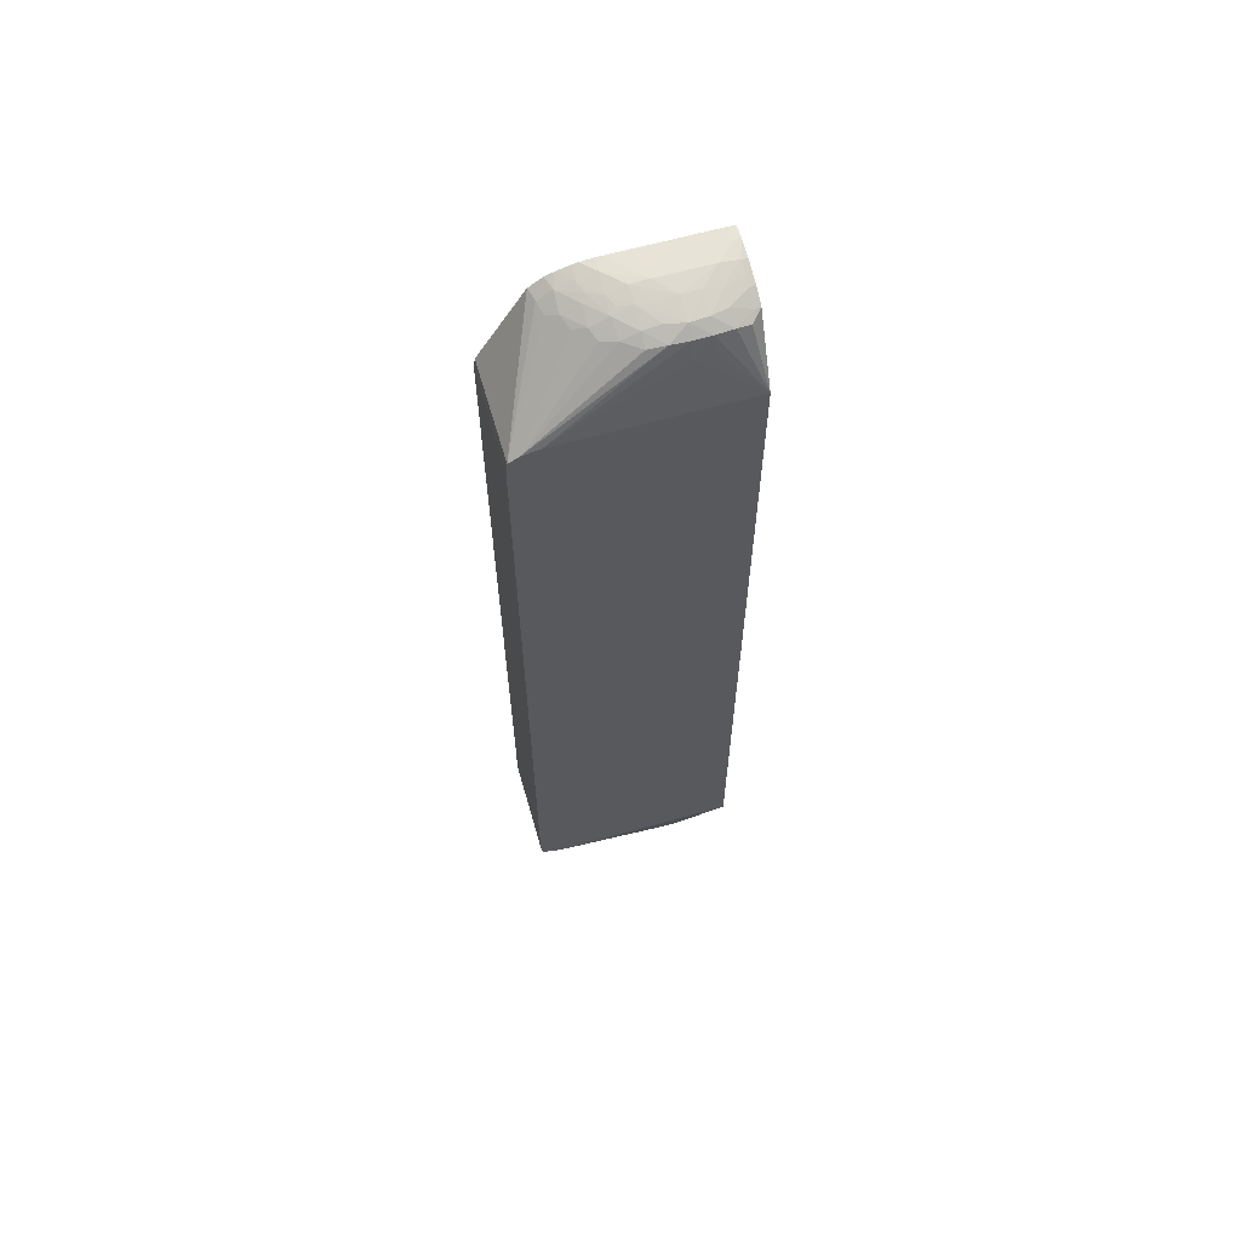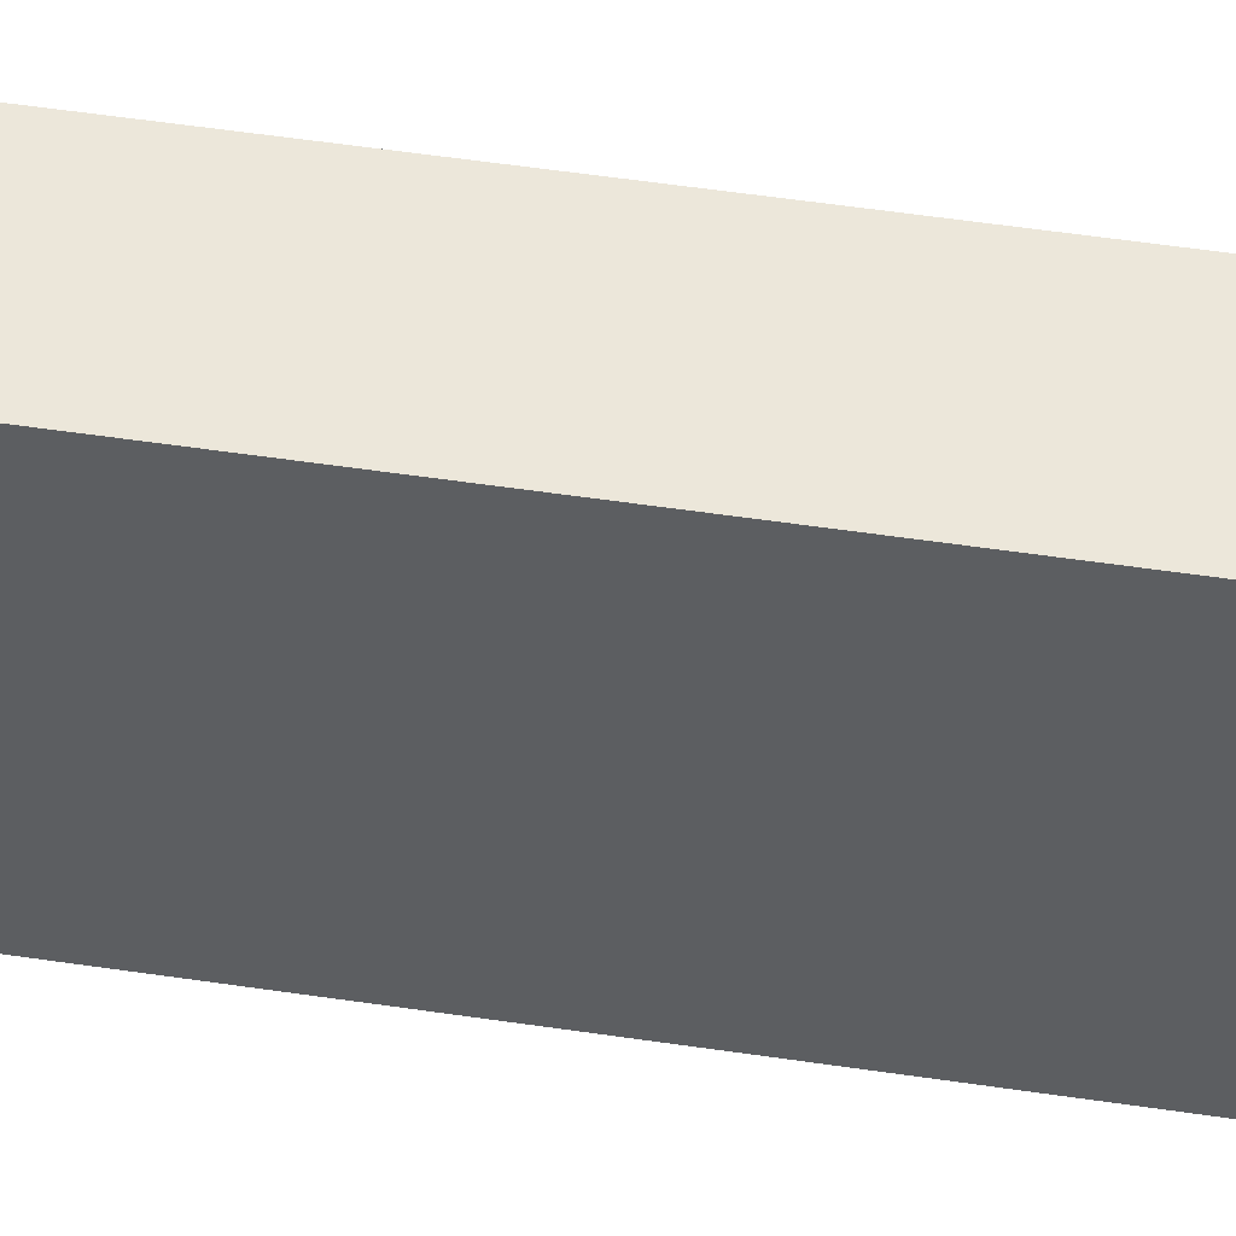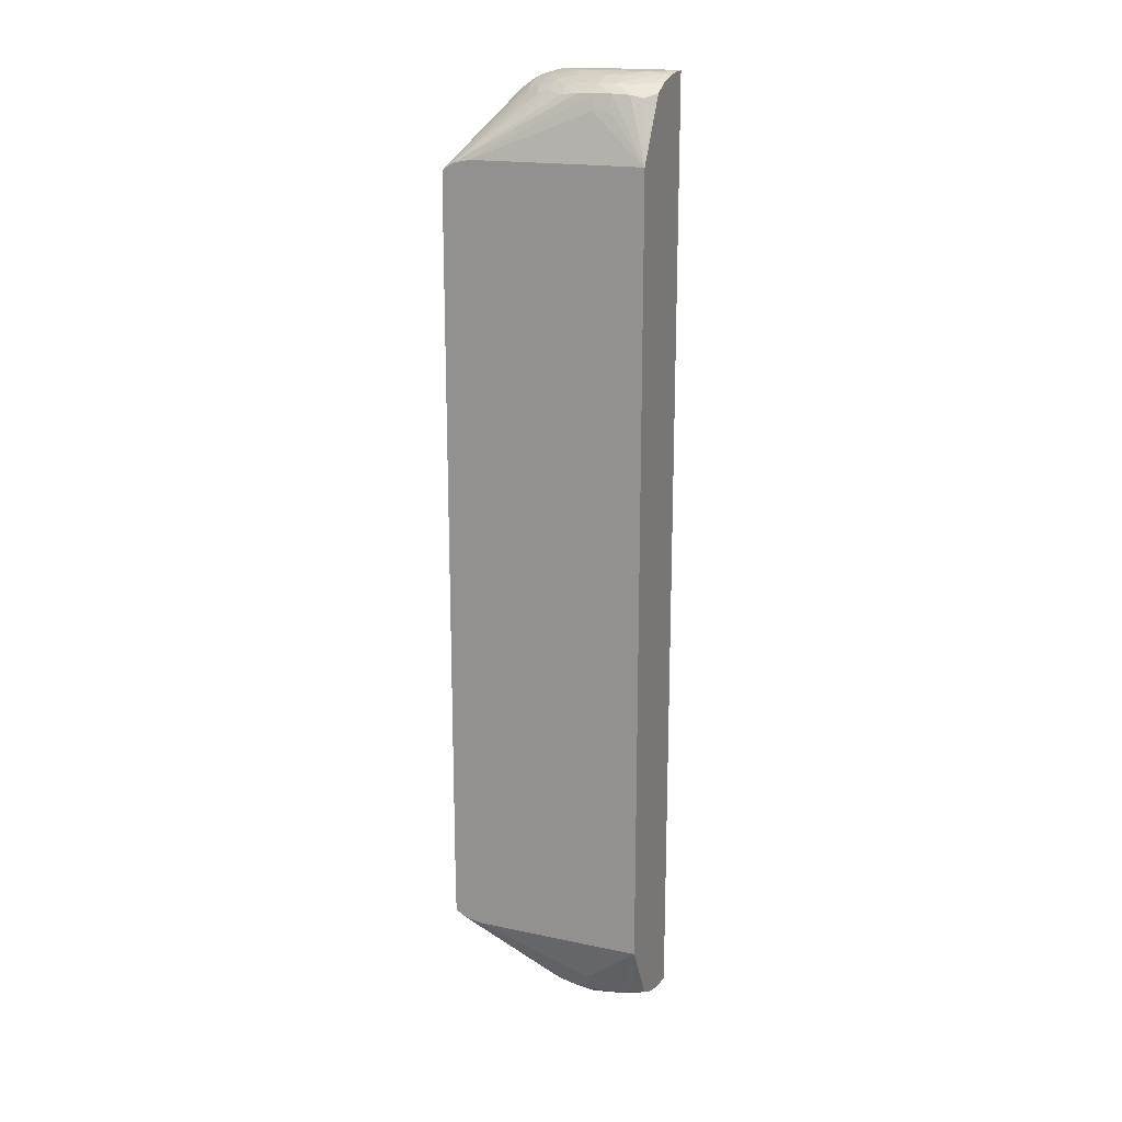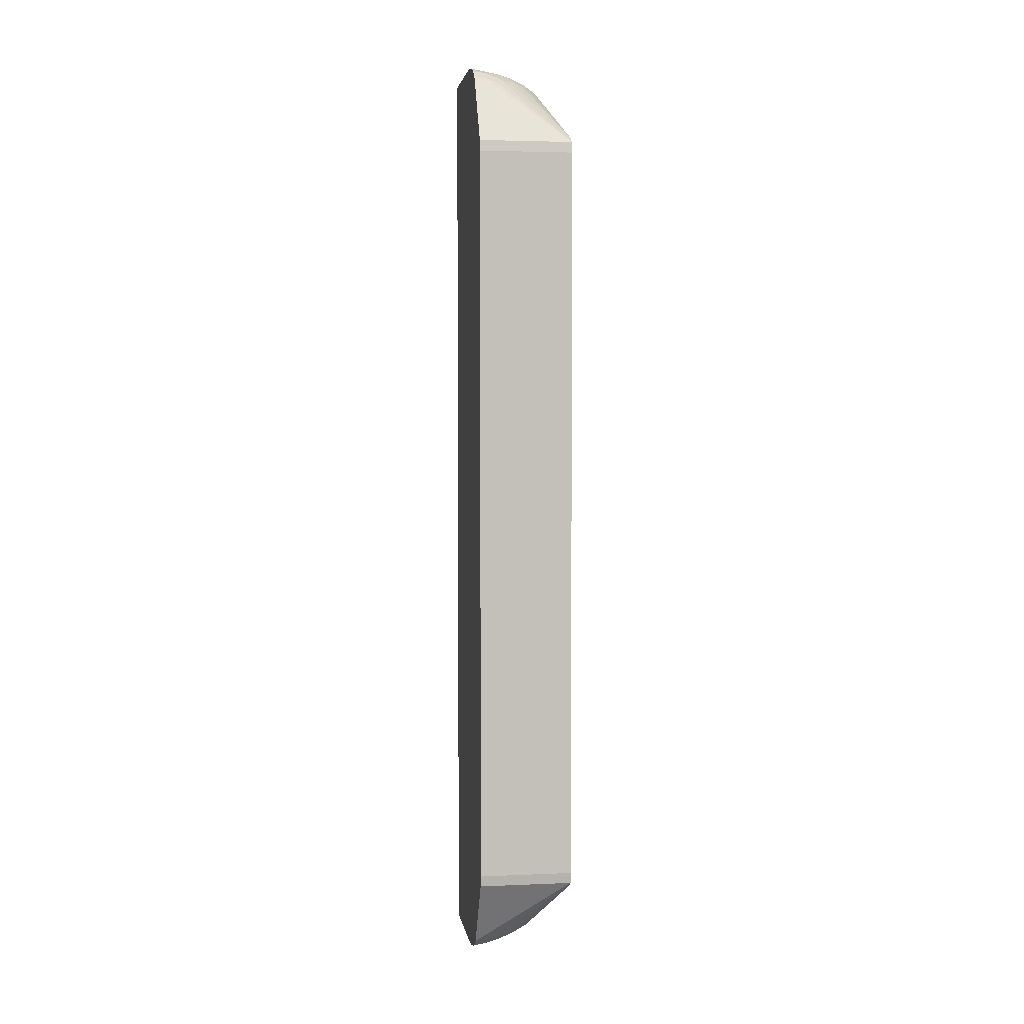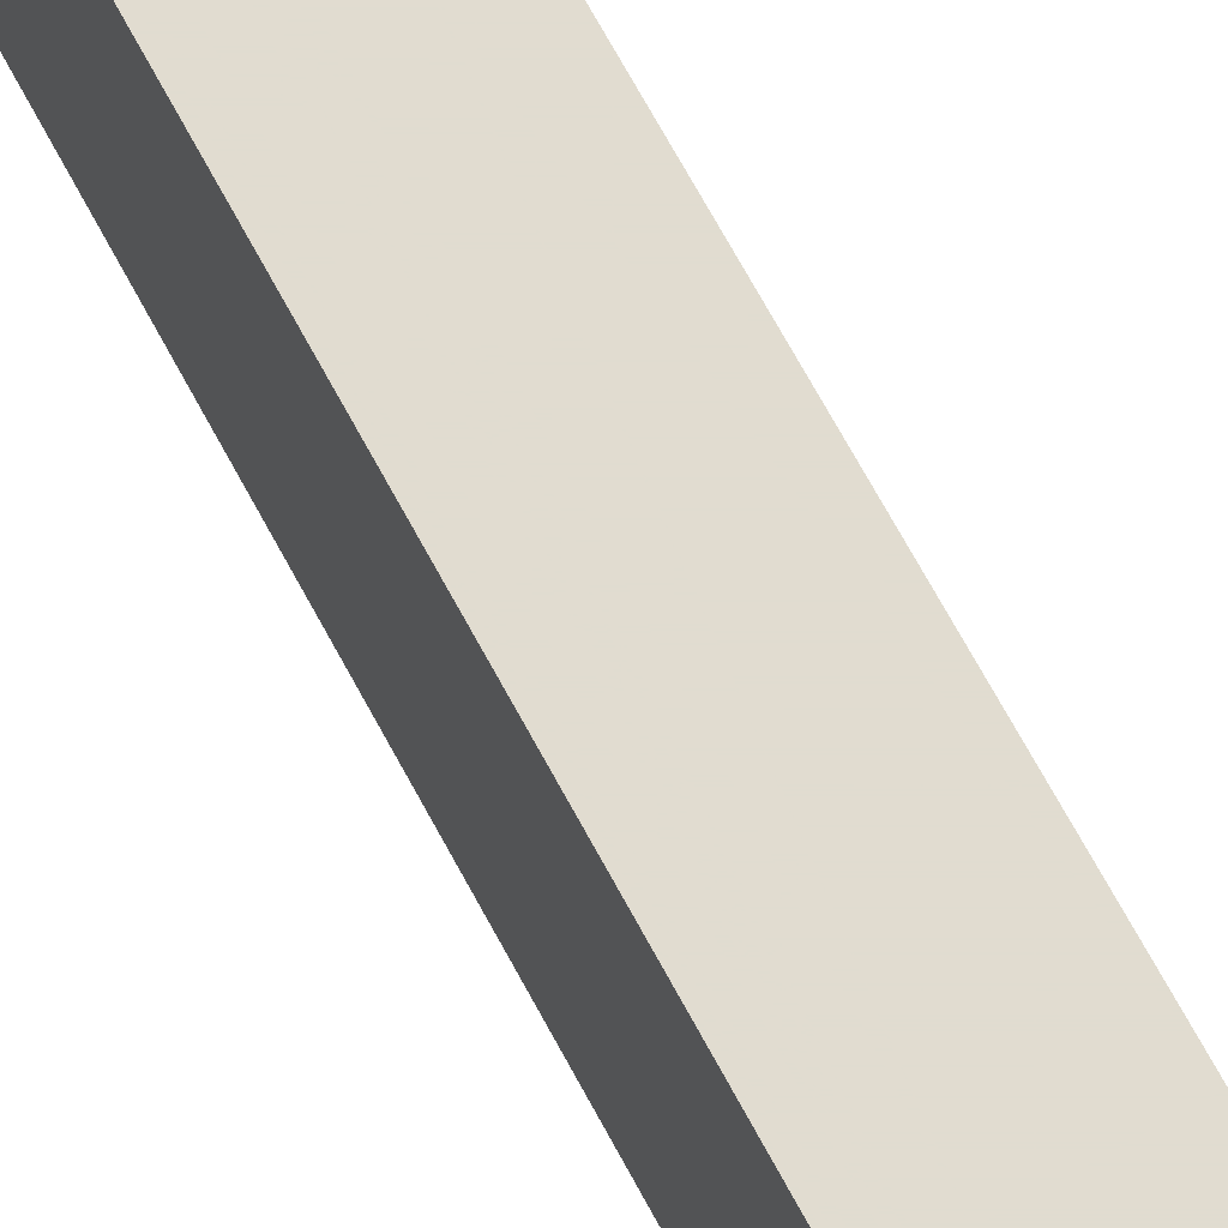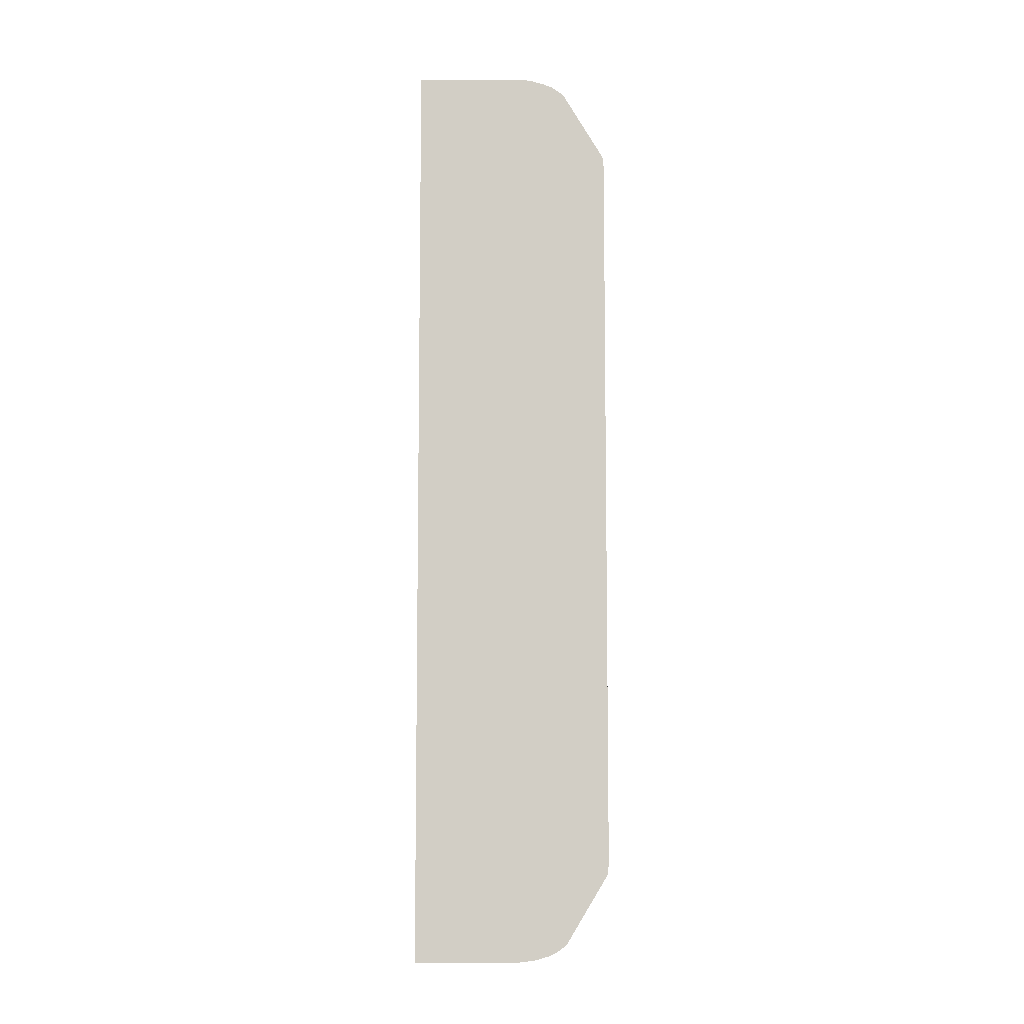
<metadata>
{"format":"obj","ext":"obj","renderer":"f3d","projection":"perspective","resolution":1024,"background":"white","views":[{"elev":62.6,"azim":-106.0,"up":"+Y"},{"elev":50.8,"azim":-80.6,"up":"+Z"},{"elev":18.0,"azim":-67.8,"up":"+Y"},{"elev":3.4,"azim":171.6,"up":"+Y"},{"elev":69.4,"azim":151.7,"up":"+Z"},{"elev":-7.7,"azim":89.8,"up":"+Y"}]}
</metadata>
<code>
v 0.2289 0.1976 0.0977
v 0.2289 0.1977 0.09593
v 0.2239 0.1978 0.09525
v 0.2239 0.1976 0.0977
v 0.2289 -0.1978 0.0977
v 0.2289 0.1978 0.09525
v 0.2169 0.1978 0.0883
v 0.2169 0.197 0.09525
v 0.217 0.1964 0.0977
v 0.2263 -0.1978 0.0977
v 0.2289 -0.1978 0.06051
v 0.2289 0.1978 0.05548
v 0.2169 0.1978 0.06746
v 0.21 0.1967 0.07441
v 0.21 0.1965 0.08135
v 0.2095 0.1959 0.08796
v 0.2116 0.1954 0.09525
v 0.209 0.1939 0.0977
v 0.2239 -0.1975 0.0977
v 0.2169 -0.1978 0.0883
v 0.2289 -0.1977 0.05356
v 0.2169 -0.1978 0.07441
v 0.2289 0.1977 0.05356
v 0.2239 0.1978 0.06051
v 0.2239 0.1976 0.05356
v 0.2169 0.1975 0.06051
v 0.2094 0.1961 0.06722
v 0.2012 0.1941 0.07441
v 0.2018 0.1941 0.08135
v 0.2034 0.1938 0.08796
v 0.2082 0.1942 0.09525
v 0.2025 0.191 0.09566
v 0.2031 0.1907 0.0977
v 0.2194 -0.197 0.0977
v 0.2169 -0.197 0.09525
v 0.2104 -0.1962 0.0883
v 0.21 -0.1967 0.07441
v 0.2289 -0.1969 0.0465
v 0.2169 -0.1977 0.06746
v 0.2239 -0.1977 0.05356
v 0.2289 0.1974 0.04853
v 0.2237 0.196 0.04621
v 0.2165 0.1962 0.05317
v 0.2107 0.1959 0.06051
v 0.203 0.194 0.06722
v 0.1975 0.1905 0.06746
v 0.1971 0.1906 0.07441
v 0.1972 0.1906 0.08135
v 0.1979 0.1902 0.0883
v 0.1987 0.1891 0.09361
v 0.1891 0.1648 0.0977
v 0.2112 -0.1947 0.0977
v 0.2117 -0.1954 0.09525
v 0.2082 -0.1942 0.09525
v 0.203 -0.1935 0.0883
v 0.2029 -0.1941 0.0818
v 0.2012 -0.1941 0.07441
v 0.2094 -0.196 0.06728
v 0.2106 -0.1959 0.06051
v 0.2169 -0.1975 0.06051
v 0.2237 -0.196 0.04619
v 0.2289 -0.1954 0.04119
v 0.2165 -0.1962 0.05317
v 0.2289 0.1969 0.0465
v 0.2289 0.1957 0.04221
v 0.2258 0.195 0.04176
v 0.2237 0.1939 0.03953
v 0.2185 0.1954 0.04825
v 0.2097 0.1941 0.05317
v 0.2118 0.1953 0.05524
v 0.203 0.1928 0.06051
v 0.1984 0.1897 0.06051
v 0.1891 0.1634 0.01881
v 0.1891 0.1648 0.02576
v 0.1946 0.1842 0.07441
v 0.1949 0.1842 0.08135
v 0.1891 0.1649 0.08135
v 0.1891 -0.1608 0.0977
v 0.209 -0.1939 0.0977
v 0.2025 -0.191 0.09566
v 0.1979 -0.1902 0.0883
v 0.1972 -0.1906 0.08135
v 0.1971 -0.1906 0.07441
v 0.1975 -0.1905 0.06746
v 0.203 -0.1928 0.06051
v 0.2031 -0.194 0.06728
v 0.2118 -0.1953 0.05522
v 0.2097 -0.1941 0.05317
v 0.2185 -0.1955 0.04823
v 0.2237 -0.1939 0.03956
v 0.2289 -0.1952 0.04046
v 0.2289 0.1954 0.04113
v 0.2289 0.1941 0.03788
v 0.2239 0.1904 0.0339
v 0.2188 0.1893 0.03514
v 0.2166 0.1911 0.03924
v 0.2165 0.1941 0.04621
v 0.2095 0.1912 0.04614
v 0.205 0.1895 0.04815
v 0.2028 0.1905 0.0538
v 0.1891 0.1609 0.01476
v 0.2115 0.1896 0.04128
v 0.1891 0.1649 0.07441
v 0.1891 -0.1648 0.09769
v 0.1891 -0.1648 0.0977
v 0.2051 -0.1919 0.0977
v 0.2031 -0.1907 0.0977
v 0.1987 -0.1891 0.09361
v 0.1949 -0.1842 0.08135
v 0.1946 -0.1842 0.07441
v 0.1891 -0.1648 0.02574
v 0.1984 -0.1897 0.06051
v 0.1891 -0.1634 0.0188
v 0.2028 -0.1905 0.0538
v 0.205 -0.1895 0.04815
v 0.2095 -0.1912 0.04614
v 0.2165 -0.1941 0.04619
v 0.2166 -0.1911 0.03924
v 0.2239 -0.1904 0.0339
v 0.2289 -0.1931 0.03637
v 0.2289 -0.1941 0.03792
v 0.2289 0.1905 0.03267
v 0.2289 0.1609 0.01476
v 0.1891 0.1563 0.01418
v 0.1891 -0.1649 0.08133
v 0.1891 -0.1649 0.07438
v 0.1891 -0.1609 0.01476
v 0.2115 -0.1896 0.04128
v 0.2188 -0.1893 0.03514
v 0.2289 -0.1905 0.03267
v 0.2289 0.1563 0.01418
v 0.1891 -0.1563 0.01418
v 0.2289 -0.1609 0.01476
v 0.2289 -0.1563 0.01418
f 1 2 3
f 1 3 4
f 1 4 9
f 1 9 18
f 1 18 33
f 1 33 51
f 1 51 78
f 1 78 105
f 1 105 107
f 1 107 106
f 1 106 79
f 1 79 52
f 1 52 34
f 1 34 19
f 1 19 10
f 1 10 5
f 1 5 11
f 1 11 21
f 1 21 38
f 1 38 62
f 1 62 91
f 1 91 121
f 1 121 120
f 1 120 130
f 1 130 133
f 1 133 134
f 1 134 131
f 1 131 123
f 1 123 122
f 1 122 93
f 1 93 92
f 1 92 65
f 1 65 64
f 1 64 41
f 1 41 23
f 1 23 12
f 1 12 6
f 1 6 2
f 2 6 3
f 3 6 12
f 3 12 24
f 3 24 13
f 3 13 7
f 3 7 4
f 4 7 8
f 4 8 9
f 5 10 20
f 5 20 22
f 5 22 11
f 7 13 14
f 7 14 15
f 7 15 16
f 7 16 8
f 8 16 17
f 8 17 9
f 9 17 18
f 10 19 20
f 11 22 39
f 11 39 21
f 12 23 24
f 13 24 23
f 13 23 25
f 13 25 26
f 13 26 14
f 14 26 27
f 14 27 28
f 14 28 15
f 15 28 29
f 15 29 16
f 16 29 30
f 16 30 31
f 16 31 17
f 17 31 18
f 18 31 32
f 18 32 33
f 19 34 20
f 20 34 35
f 20 35 36
f 20 36 37
f 20 37 22
f 21 39 40
f 21 40 38
f 22 37 39
f 23 41 25
f 25 41 42
f 25 42 43
f 25 43 26
f 26 43 44
f 26 44 27
f 27 44 28
f 28 45 46
f 28 46 47
f 28 47 48
f 28 48 29
f 28 44 45
f 29 48 49
f 29 49 30
f 30 32 31
f 30 49 32
f 32 49 50
f 32 50 33
f 33 50 51
f 34 52 35
f 35 52 53
f 35 53 36
f 36 53 54
f 36 54 55
f 36 55 56
f 36 56 57
f 36 57 37
f 37 58 59
f 37 59 60
f 37 60 39
f 37 57 58
f 38 61 62
f 38 40 61
f 39 60 40
f 40 60 63
f 40 63 61
f 41 64 42
f 42 64 65
f 42 65 66
f 42 66 67
f 42 67 68
f 42 68 43
f 43 68 69
f 43 69 70
f 43 70 44
f 44 70 69
f 44 69 71
f 44 71 45
f 45 71 46
f 46 71 72
f 46 72 73
f 46 73 74
f 46 74 47
f 47 74 75
f 47 75 48
f 48 75 76
f 48 76 51
f 48 51 49
f 49 51 50
f 51 76 75
f 51 75 77
f 51 77 103
f 51 103 74
f 51 74 73
f 51 73 101
f 51 101 124
f 51 124 132
f 51 132 127
f 51 127 113
f 51 113 111
f 51 111 126
f 51 126 125
f 51 125 104
f 51 104 78
f 52 79 53
f 53 79 54
f 54 79 80
f 54 80 55
f 55 57 56
f 55 80 81
f 55 81 57
f 57 81 82
f 57 82 83
f 57 83 84
f 57 84 85
f 57 85 86
f 57 86 59
f 57 59 58
f 59 87 63
f 59 63 60
f 59 86 85
f 59 85 88
f 59 88 87
f 61 63 89
f 61 89 90
f 61 90 62
f 62 90 91
f 63 87 89
f 65 92 66
f 66 92 67
f 67 93 94
f 67 94 95
f 67 95 96
f 67 96 97
f 67 97 68
f 67 92 93
f 68 97 69
f 69 97 98
f 69 98 99
f 69 99 100
f 69 100 71
f 71 100 72
f 72 100 73
f 73 100 99
f 73 99 98
f 73 98 102
f 73 102 101
f 74 103 75
f 75 103 77
f 78 104 105
f 79 106 80
f 80 106 107
f 80 107 108
f 80 108 81
f 81 108 104
f 81 104 82
f 82 104 109
f 82 109 110
f 82 110 83
f 83 110 111
f 83 111 84
f 84 112 85
f 84 111 113
f 84 113 112
f 85 112 114
f 85 114 88
f 87 88 89
f 88 114 115
f 88 115 116
f 88 116 117
f 88 117 89
f 89 117 90
f 90 117 118
f 90 118 119
f 90 119 120
f 90 120 121
f 90 121 91
f 93 122 94
f 94 122 101
f 94 101 95
f 95 101 96
f 96 98 97
f 96 101 102
f 96 102 98
f 101 122 123
f 101 123 131
f 101 131 124
f 104 125 110
f 104 110 109
f 104 108 107
f 104 107 105
f 110 125 126
f 110 126 111
f 112 113 114
f 113 127 128
f 113 128 116
f 113 116 115
f 113 115 114
f 116 118 117
f 116 128 118
f 118 128 127
f 118 127 129
f 118 129 119
f 119 130 120
f 119 129 127
f 119 127 130
f 124 131 134
f 124 134 132
f 127 132 134
f 127 134 133
f 127 133 130

</code>
